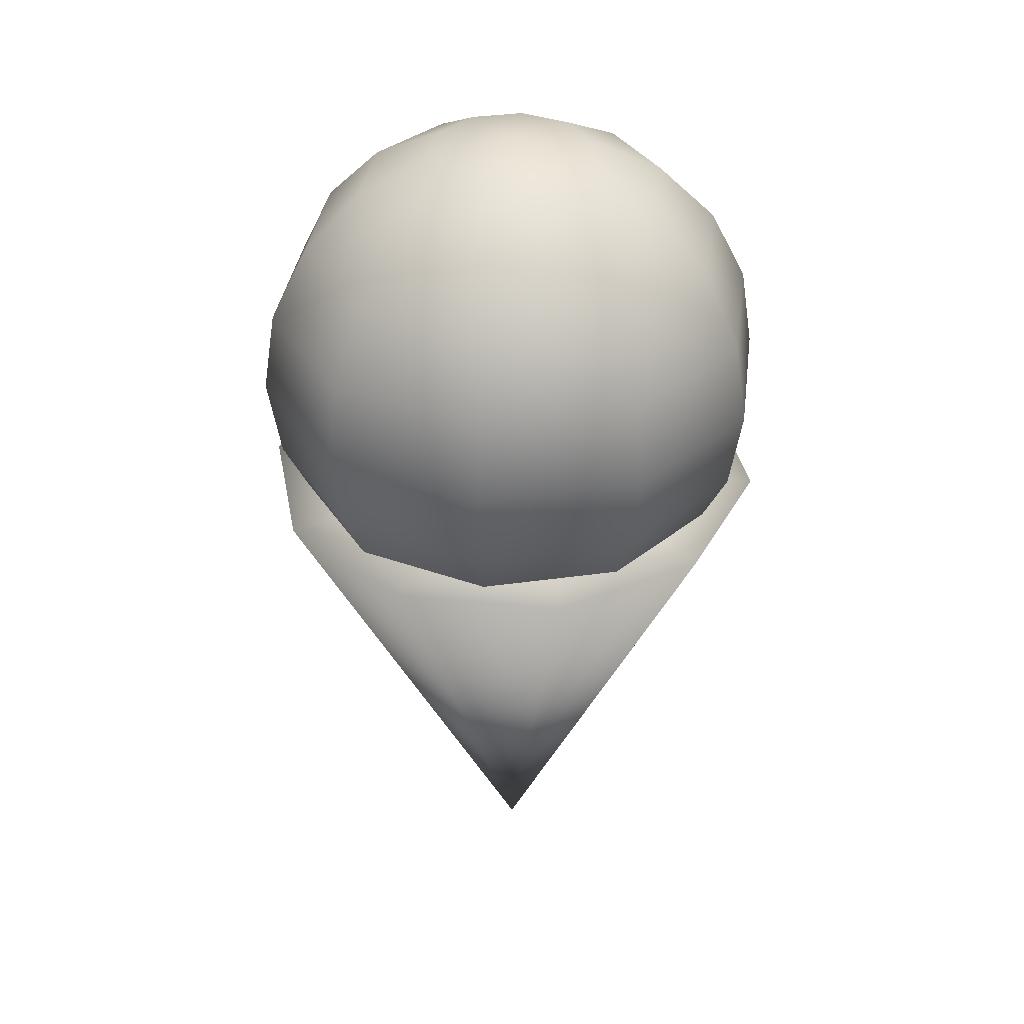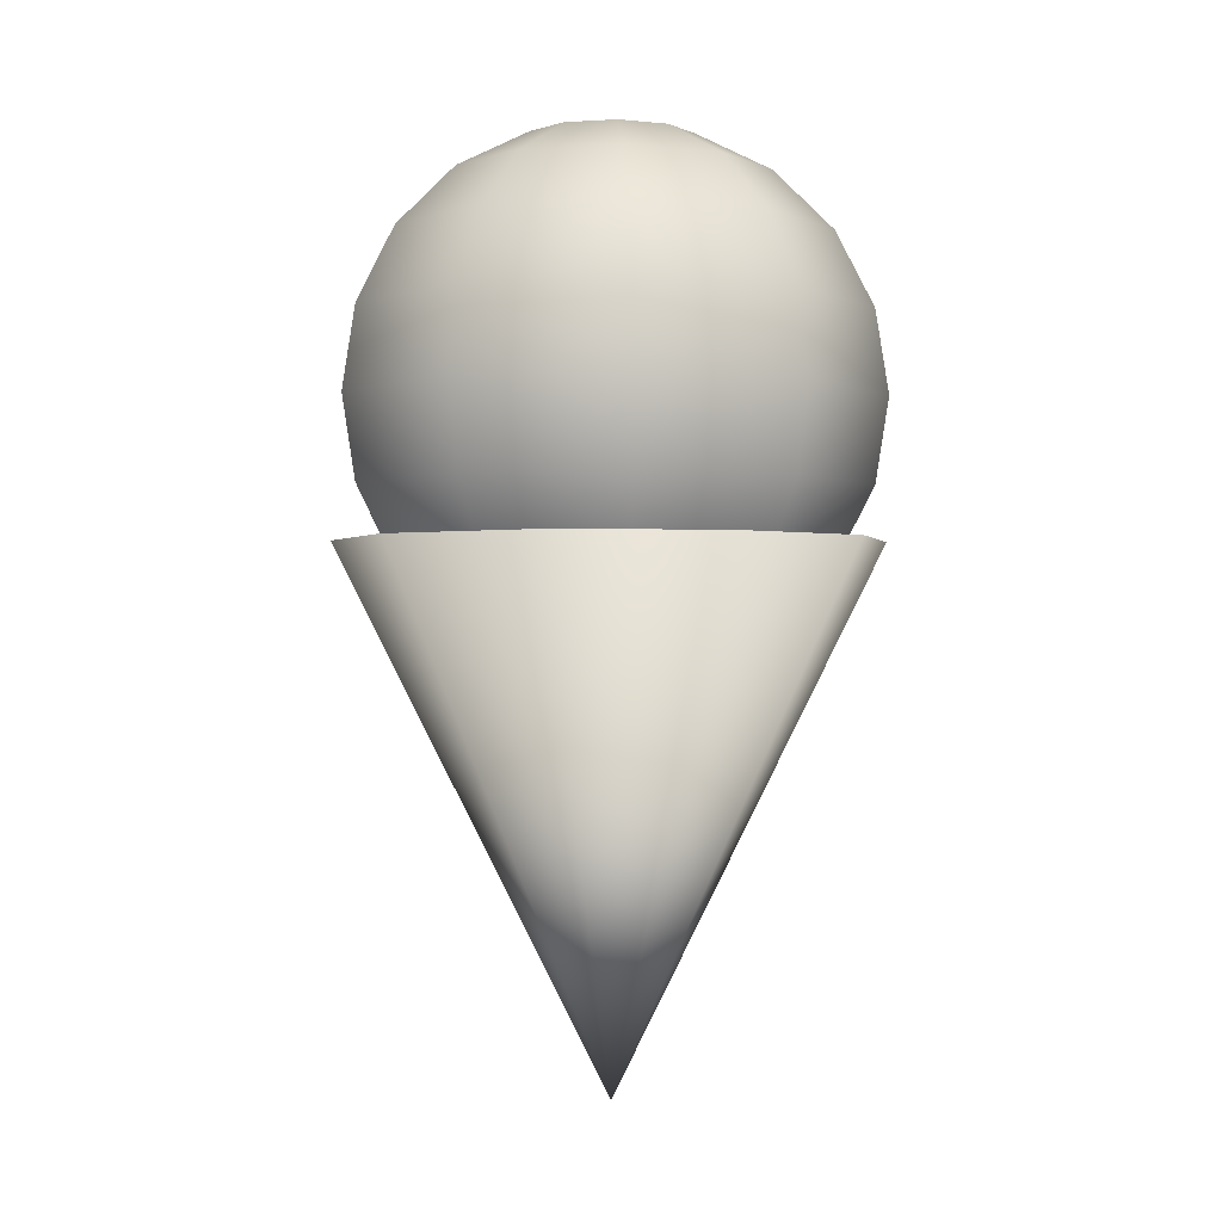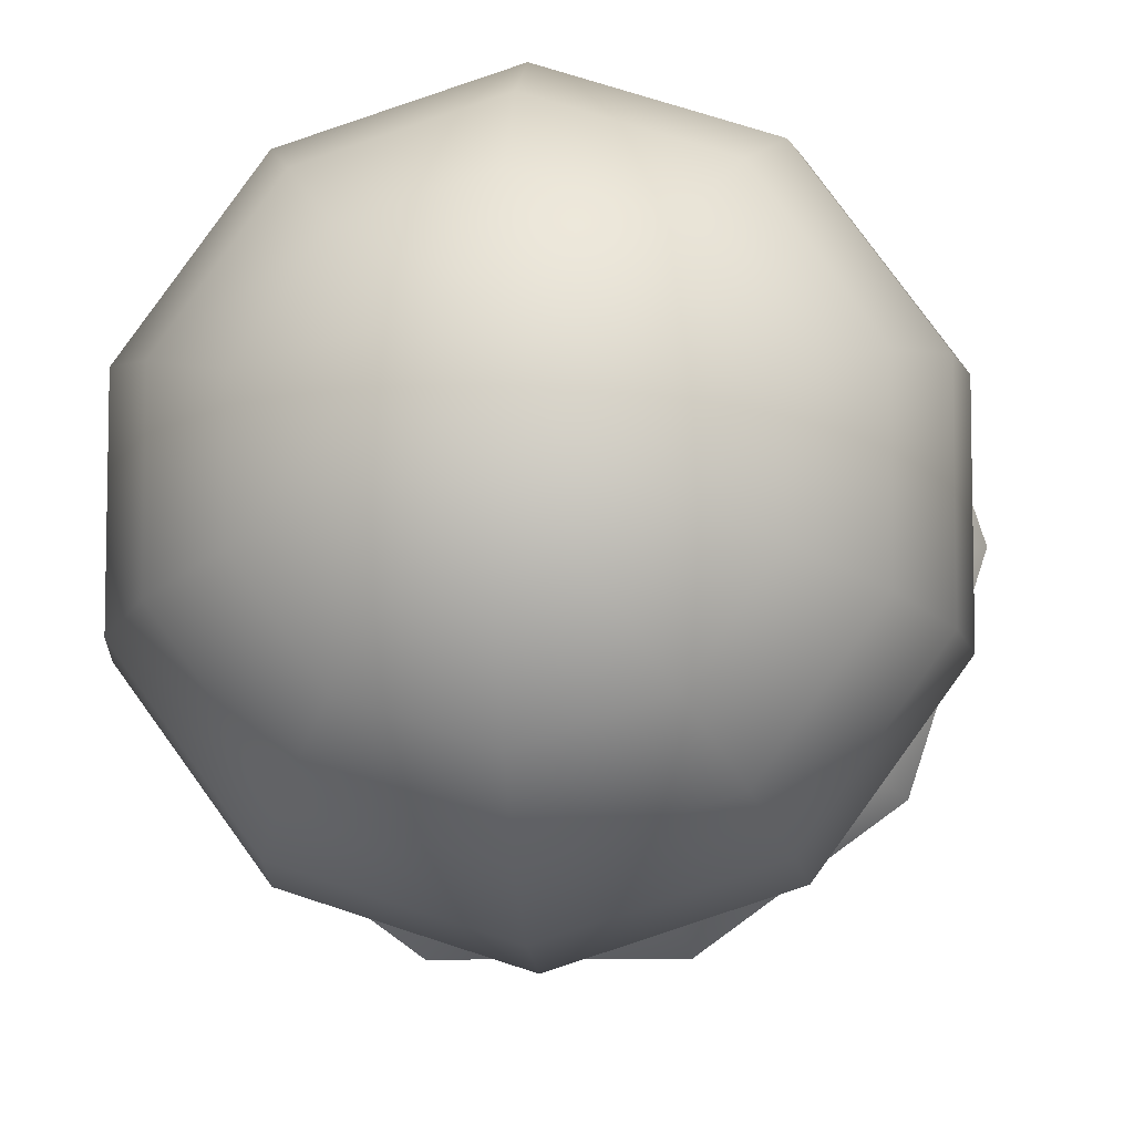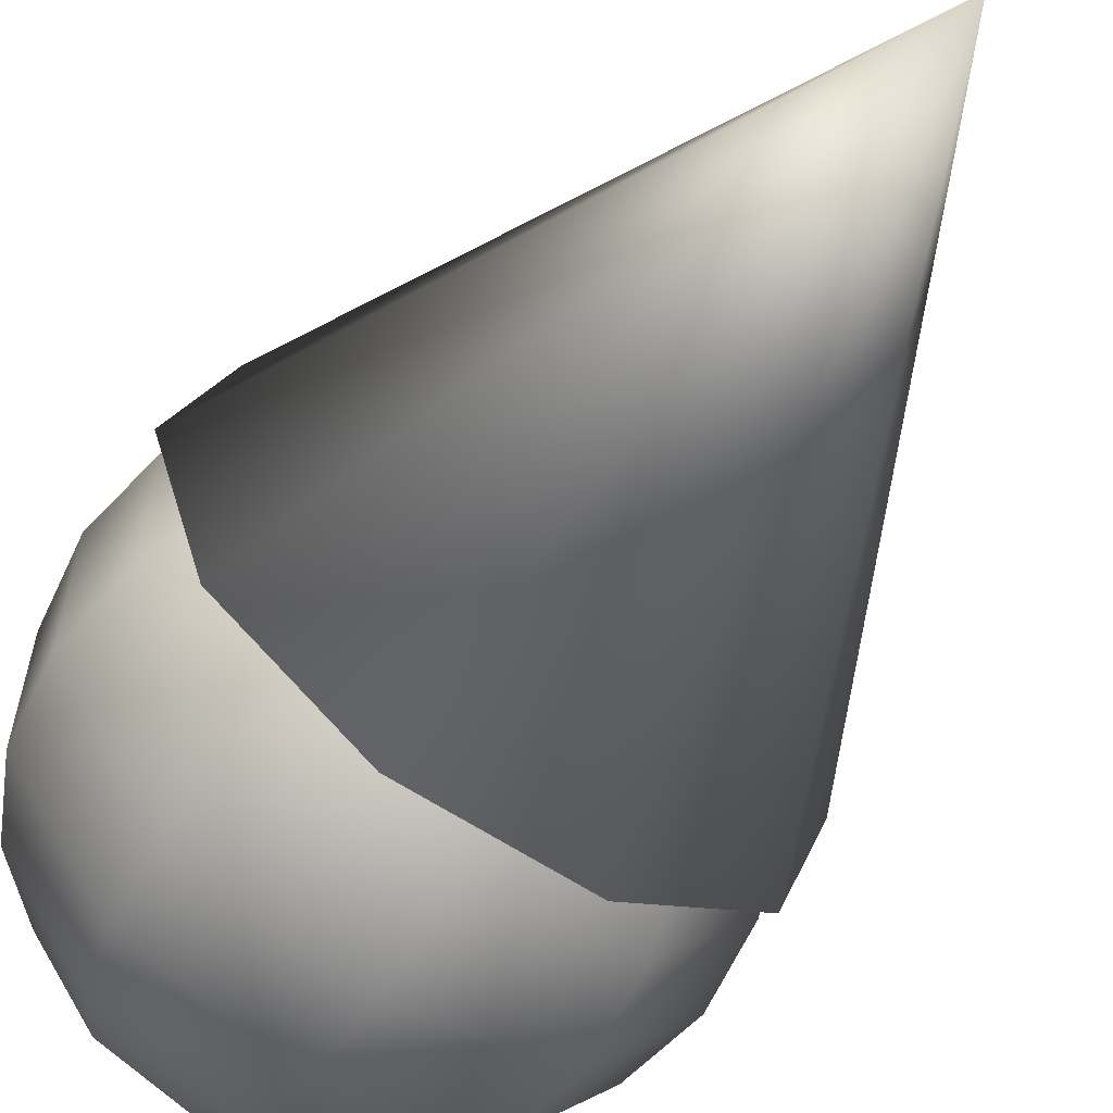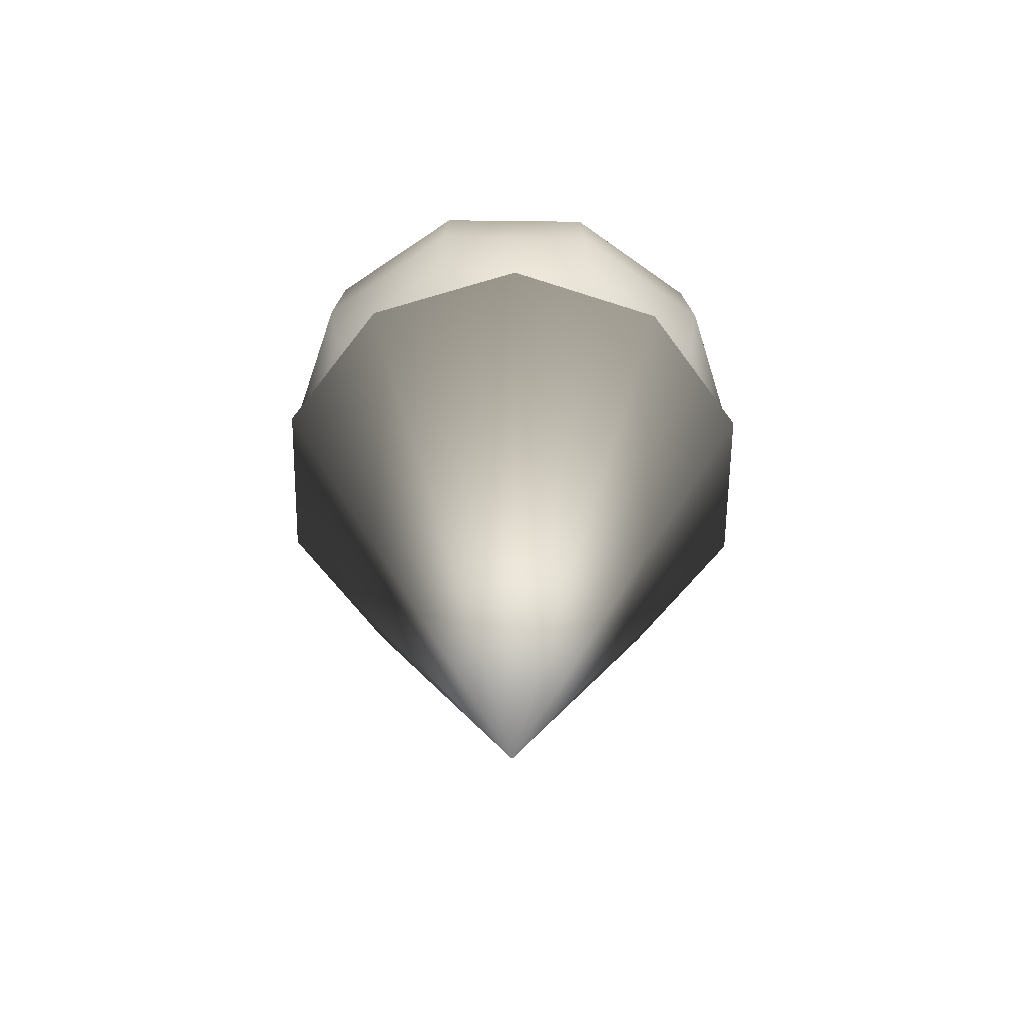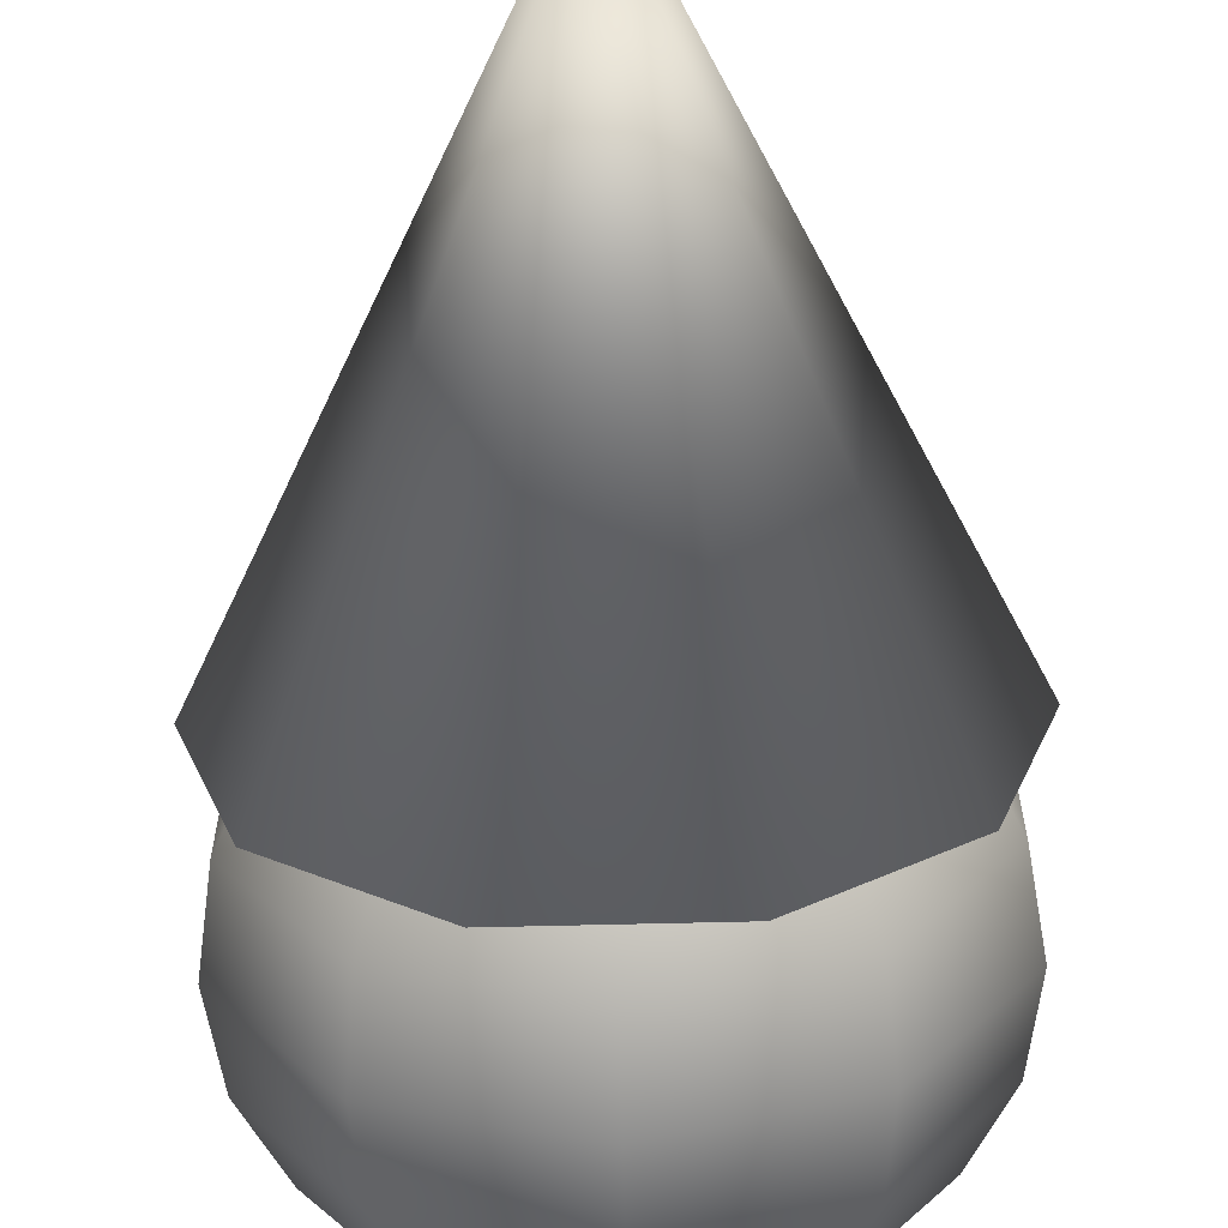
<metadata>
{"format":"obj","ext":"obj","renderer":"f3d","projection":"perspective","resolution":1024,"background":"white","views":[{"elev":35.6,"azim":43.4,"up":"+Y"},{"elev":-0.7,"azim":-112.3,"up":"+Y"},{"elev":-8.2,"azim":-175.4,"up":"+Z"},{"elev":-61.8,"azim":-33.8,"up":"+Z"},{"elev":-60.1,"azim":-18.7,"up":"+Y"},{"elev":-64.7,"azim":1.4,"up":"+Z"}]}
</metadata>
<code>
v 0.2964 0.025 0.2965
v 0.516 0.5678 0.1369
v 0.5679 0.5679 0.2964
v 0.2964 0.5679 0.2964
v 0.3803 0.5678 0.03826
v 0.2126 0.5678 0.03826
v 0.07684 0.5678 0.1369
v 0.025 0.5679 0.2964
v 0.07684 0.5679 0.4559
v 0.2126 0.5679 0.5545
v 0.3803 0.5679 0.5545
v 0.516 0.5679 0.4559
v 0.2964 0.975 0.2964
v 0.2964 0.9617 0.3803
v 0.2471 0.9617 0.3643
v 0.2167 0.9617 0.3223
v 0.2167 0.9617 0.2705
v 0.2471 0.9617 0.2286
v 0.2964 0.9617 0.2126
v 0.3457 0.9617 0.2286
v 0.3762 0.9617 0.2705
v 0.3762 0.9617 0.3223
v 0.3457 0.9617 0.3643
v 0.2964 0.9232 0.456
v 0.2027 0.9232 0.4255
v 0.1447 0.9232 0.3457
v 0.1447 0.9232 0.2471
v 0.2027 0.9232 0.1674
v 0.2964 0.9232 0.1369
v 0.3902 0.9232 0.1674
v 0.4482 0.9232 0.2471
v 0.4482 0.9232 0.3457
v 0.3902 0.9232 0.4255
v 0.2964 0.8631 0.516
v 0.1674 0.8631 0.4741
v 0.08759 0.8631 0.3643
v 0.08759 0.8631 0.2286
v 0.1674 0.8631 0.1188
v 0.2964 0.8631 0.07684
v 0.4255 0.8631 0.1188
v 0.5053 0.8631 0.2286
v 0.5053 0.8631 0.3643
v 0.4255 0.8631 0.4741
v 0.2964 0.7874 0.5546
v 0.1447 0.7874 0.5053
v 0.05092 0.7874 0.3762
v 0.05092 0.7874 0.2167
v 0.1447 0.7874 0.08759
v 0.2964 0.7874 0.03828
v 0.4482 0.7874 0.08759
v 0.5419 0.7874 0.2167
v 0.5419 0.7874 0.3762
v 0.4482 0.7874 0.5053
v 0.2964 0.7036 0.5679
v 0.1369 0.7036 0.516
v 0.03828 0.7036 0.3803
v 0.03828 0.7036 0.2126
v 0.1369 0.7036 0.07684
v 0.2964 0.7036 0.025
v 0.456 0.7036 0.07684
v 0.5546 0.7036 0.2126
v 0.5546 0.7036 0.3803
v 0.456 0.7036 0.516
v 0.2964 0.6197 0.5546
v 0.1447 0.6197 0.5053
v 0.05092 0.6197 0.3762
v 0.05092 0.6197 0.2167
v 0.1447 0.6197 0.08759
v 0.2964 0.6197 0.03828
v 0.4482 0.6197 0.08759
v 0.5419 0.6197 0.2167
v 0.5419 0.6197 0.3762
v 0.4482 0.6197 0.5053
v 0.2964 0.544 0.516
v 0.1674 0.544 0.4741
v 0.08759 0.544 0.3643
v 0.08759 0.544 0.2286
v 0.1674 0.544 0.1188
v 0.2964 0.544 0.07684
v 0.4255 0.544 0.1188
v 0.5053 0.544 0.2286
v 0.5053 0.544 0.3643
v 0.4255 0.544 0.4741
v 0.2964 0.484 0.456
v 0.2027 0.484 0.4255
v 0.1447 0.484 0.3457
v 0.1447 0.484 0.2471
v 0.2027 0.484 0.1674
v 0.2964 0.484 0.1369
v 0.3902 0.484 0.1674
v 0.4482 0.484 0.2471
v 0.4482 0.484 0.3457
v 0.3902 0.484 0.4255
v 0.2964 0.4454 0.3803
v 0.2471 0.4454 0.3643
v 0.2167 0.4454 0.3223
v 0.2167 0.4454 0.2705
v 0.2471 0.4454 0.2286
v 0.2964 0.4454 0.2126
v 0.3457 0.4454 0.2286
v 0.3762 0.4454 0.2705
v 0.3762 0.4454 0.3223
v 0.3457 0.4454 0.3643
v 0.2964 0.4321 0.2964
f 1 2 3
f 4 3 2
f 1 5 2
f 4 2 5
f 1 6 5
f 4 5 6
f 1 7 6
f 4 6 7
f 1 8 7
f 4 7 8
f 1 9 8
f 4 8 9
f 1 10 9
f 4 9 10
f 1 11 10
f 4 10 11
f 1 12 11
f 4 11 12
f 1 3 12
f 4 12 3
f 14 15 13
f 15 16 13
f 16 17 13
f 17 18 13
f 18 19 13
f 19 20 13
f 20 21 13
f 21 22 13
f 22 23 13
f 23 14 13
f 14 24 15
f 24 25 15
f 15 25 16
f 25 26 16
f 16 26 17
f 26 27 17
f 17 27 18
f 27 28 18
f 18 28 19
f 28 29 19
f 19 29 20
f 29 30 20
f 20 30 21
f 30 31 21
f 21 31 22
f 31 32 22
f 22 32 23
f 32 33 23
f 23 33 14
f 33 24 14
f 24 34 25
f 34 35 25
f 25 35 26
f 35 36 26
f 26 36 27
f 36 37 27
f 27 37 28
f 37 38 28
f 28 38 29
f 38 39 29
f 29 39 30
f 39 40 30
f 30 40 31
f 40 41 31
f 31 41 32
f 41 42 32
f 32 42 33
f 42 43 33
f 33 43 24
f 43 34 24
f 34 44 35
f 44 45 35
f 35 45 36
f 45 46 36
f 36 46 37
f 46 47 37
f 37 47 38
f 47 48 38
f 38 48 39
f 48 49 39
f 39 49 40
f 49 50 40
f 40 50 41
f 50 51 41
f 41 51 42
f 51 52 42
f 42 52 43
f 52 53 43
f 43 53 34
f 53 44 34
f 44 54 45
f 54 55 45
f 45 55 46
f 55 56 46
f 46 56 47
f 56 57 47
f 47 57 48
f 57 58 48
f 48 58 49
f 58 59 49
f 49 59 50
f 59 60 50
f 50 60 51
f 60 61 51
f 51 61 52
f 61 62 52
f 52 62 53
f 62 63 53
f 53 63 44
f 63 54 44
f 54 64 55
f 64 65 55
f 55 65 56
f 65 66 56
f 56 66 57
f 66 67 57
f 57 67 58
f 67 68 58
f 58 68 59
f 68 69 59
f 59 69 60
f 69 70 60
f 60 70 61
f 70 71 61
f 61 71 62
f 71 72 62
f 62 72 63
f 72 73 63
f 63 73 54
f 73 64 54
f 64 74 65
f 74 75 65
f 65 75 66
f 75 76 66
f 66 76 67
f 76 77 67
f 67 77 68
f 77 78 68
f 68 78 69
f 78 79 69
f 69 79 70
f 79 80 70
f 70 80 71
f 80 81 71
f 71 81 72
f 81 82 72
f 72 82 73
f 82 83 73
f 73 83 64
f 83 74 64
f 74 84 75
f 84 85 75
f 75 85 76
f 85 86 76
f 76 86 77
f 86 87 77
f 77 87 78
f 87 88 78
f 78 88 79
f 88 89 79
f 79 89 80
f 89 90 80
f 80 90 81
f 90 91 81
f 81 91 82
f 91 92 82
f 82 92 83
f 92 93 83
f 83 93 74
f 93 84 74
f 84 94 85
f 94 95 85
f 85 95 86
f 95 96 86
f 86 96 87
f 96 97 87
f 87 97 88
f 97 98 88
f 88 98 89
f 98 99 89
f 89 99 90
f 99 100 90
f 90 100 91
f 100 101 91
f 91 101 92
f 101 102 92
f 92 102 93
f 102 103 93
f 93 103 84
f 103 94 84
f 94 104 95
f 95 104 96
f 96 104 97
f 97 104 98
f 98 104 99
f 99 104 100
f 100 104 101
f 101 104 102
f 102 104 103
f 103 104 94

</code>
